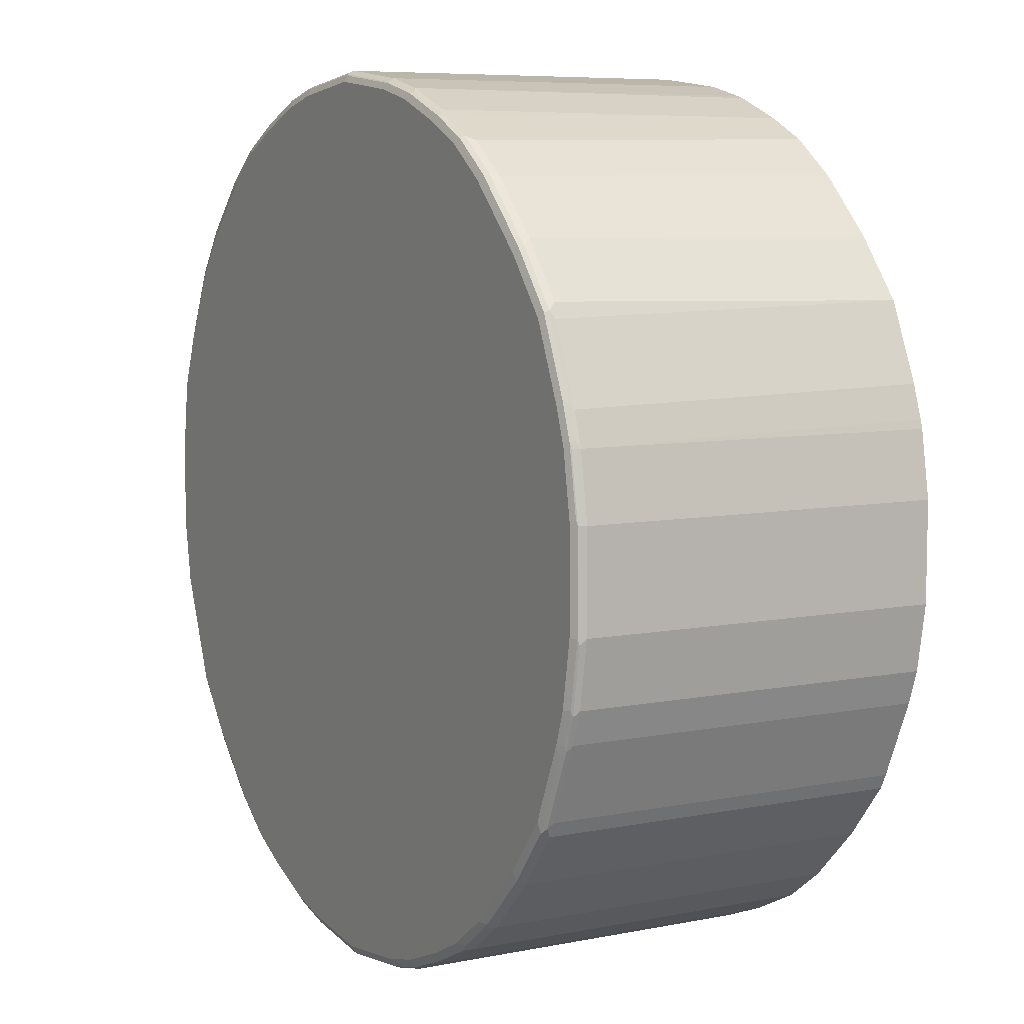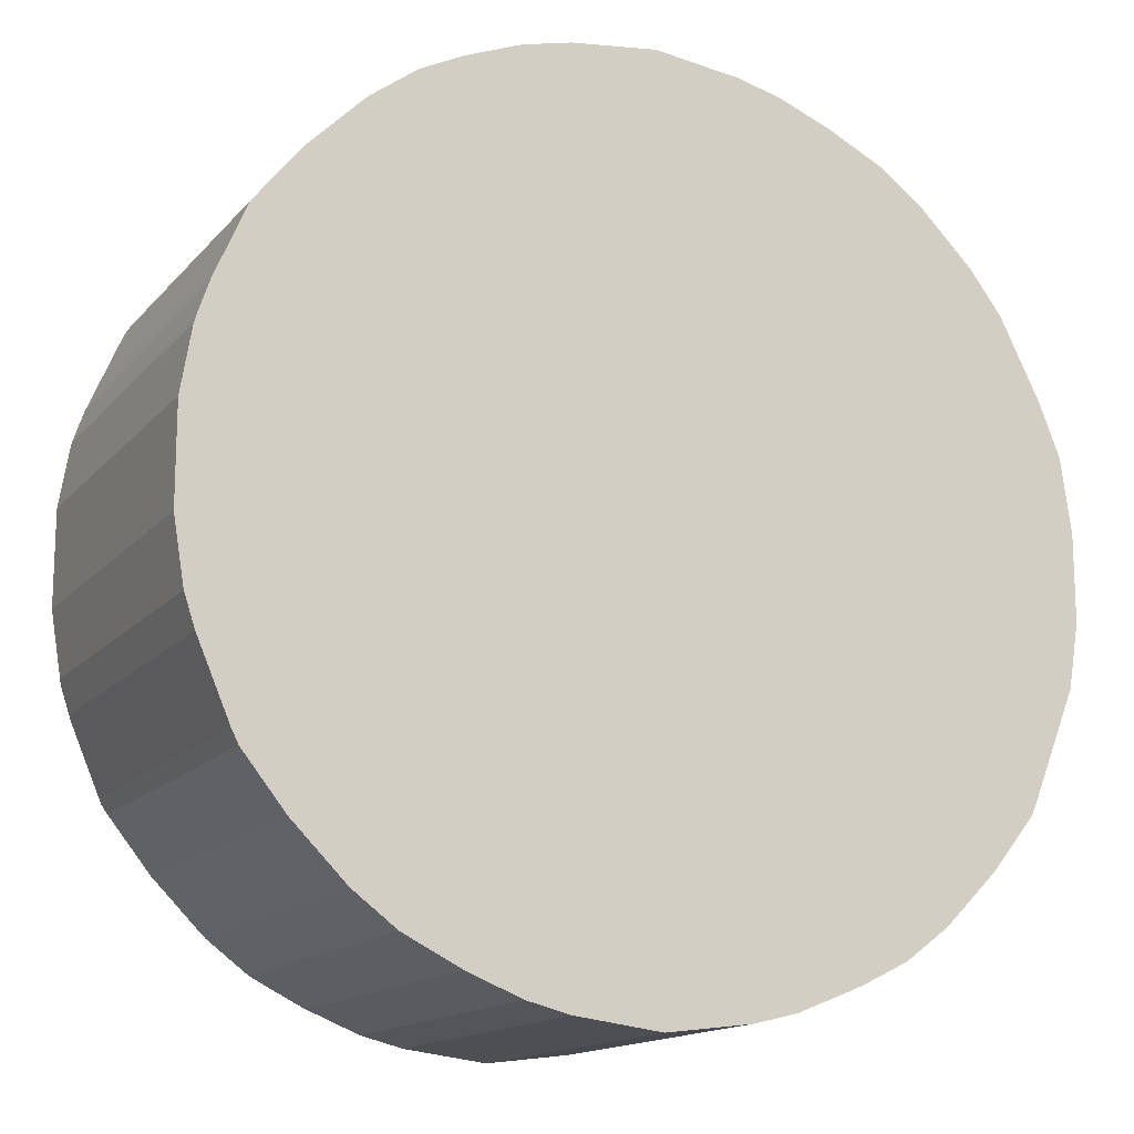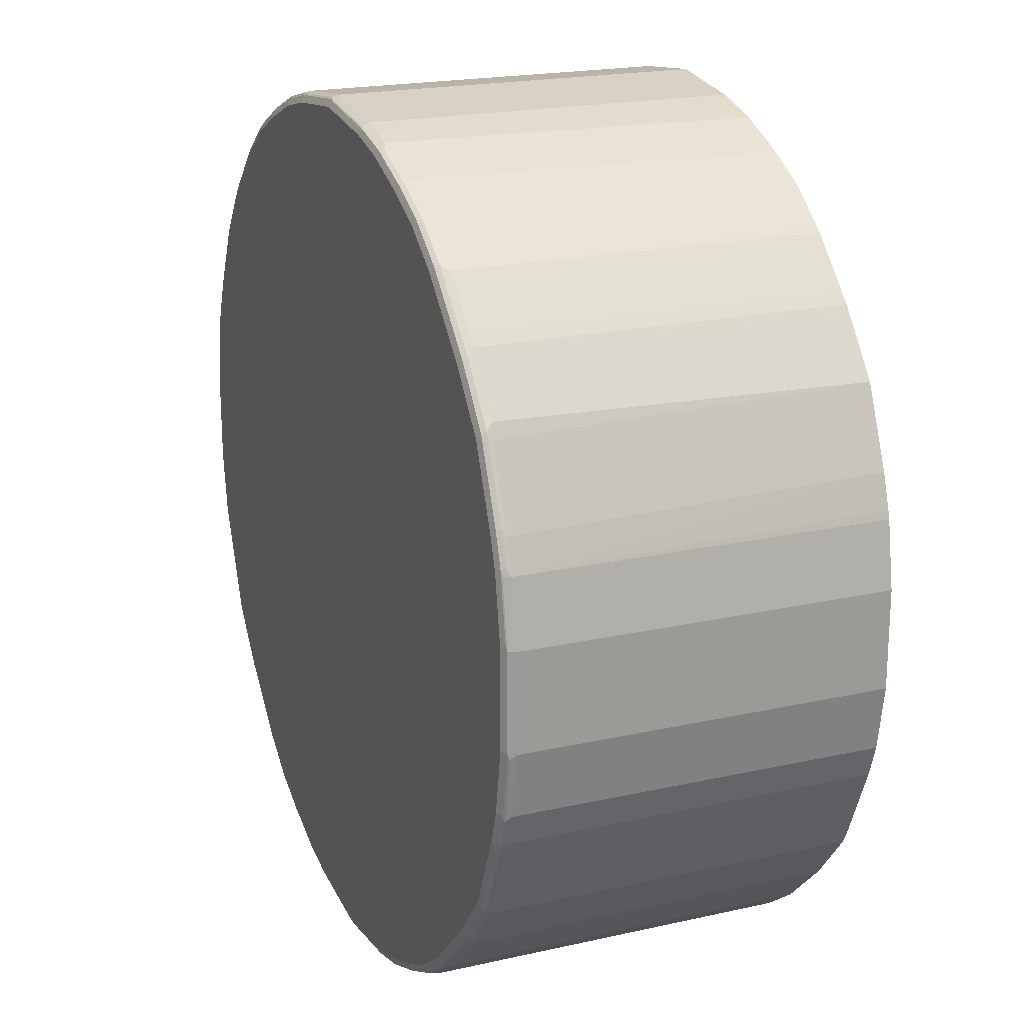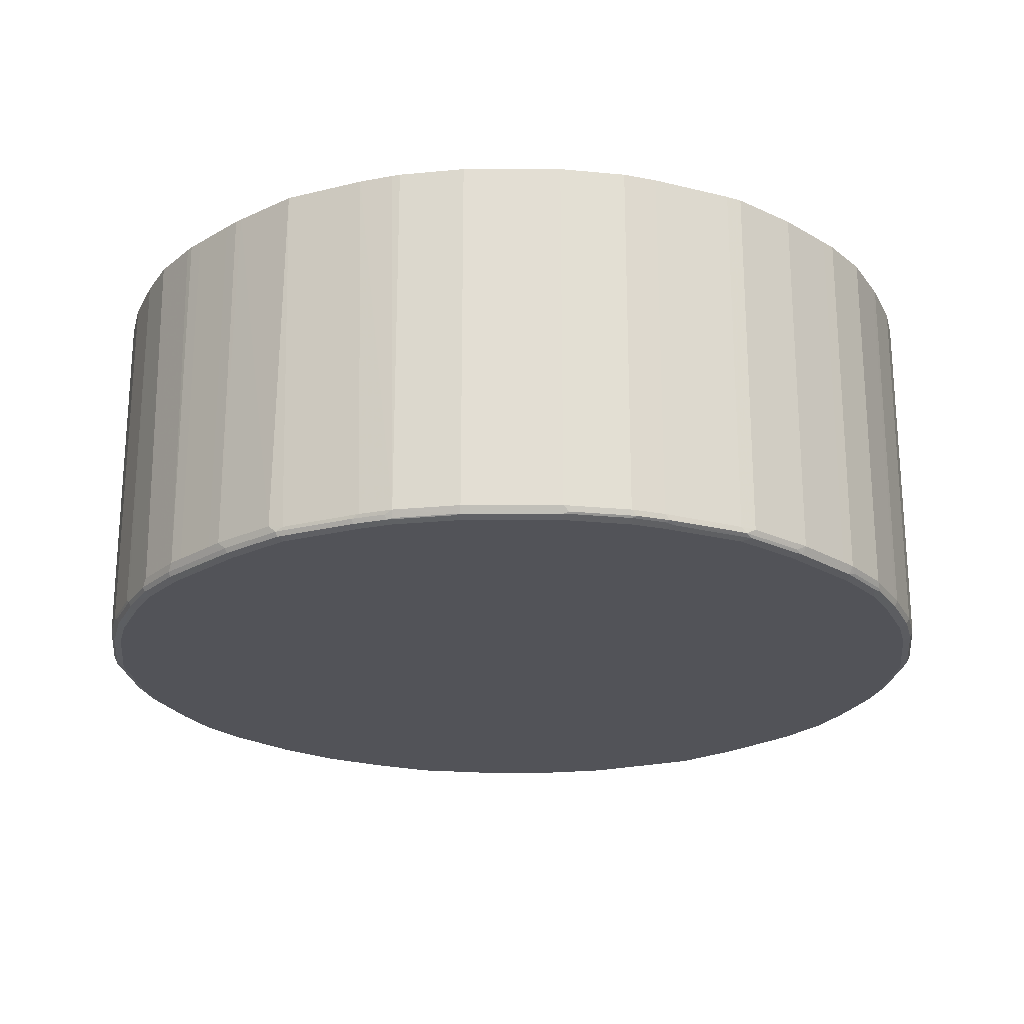
<metadata>
{"format":"obj","ext":"obj","renderer":"f3d","projection":"perspective","resolution":1024,"background":"white","views":[{"elev":7.3,"azim":60.4,"up":"+Z"},{"elev":-14.8,"azim":154.3,"up":"+Z"},{"elev":20.2,"azim":67.6,"up":"+Z"},{"elev":-22.7,"azim":90.0,"up":"+Y"}]}
</metadata>
<code>
v 0.798 0.2529 0.07805
v 0.7786 0.2529 0.1946
v 0.7786 -0.4088 0.1946
v 0.798 -0.4088 0.07773
v 0.798 0.2529 -0.09736
v 0.7743 0.2529 0.2098
v 0.7721 -0.4153 0.2076
v 0.7689 -0.4234 0.2043
v 0.7721 -0.4218 0.1946
v 0.7916 -0.4218 0.07773
v 0.7549 0.2529 0.2682
v 0.7591 -0.4088 0.253
v 0.7527 -0.4153 0.2659
v 0.798 -0.4088 -0.0972
v 0.7786 0.2529 -0.2142
v 0.7591 -0.4283 0.1946
v 0.7786 -0.4283 0.07773
v 0.7883 -0.4234 0.08754
v 0.7494 -0.4234 0.2628
v 0.7397 -0.4283 0.253
v 0.7916 -0.4218 -0.0972
v 0.6964 0.2529 0.4045
v 0.7008 -0.4088 0.3893
v 0.6943 -0.4153 0.4023
v 0.7932 -0.4185 -0.107
v 0.7786 -0.4088 -0.2141
v 0.7591 0.2529 -0.2726
v 0.7786 -0.4283 -0.0972
v 0.691 -0.4234 0.399
v 0.6813 -0.4283 0.3893
v 0.7721 -0.4218 -0.2141
v 0.7738 -0.4185 -0.2237
v 0.6878 0.2529 0.4153
v 0.6878 -0.4023 0.4153
v 0.6164 -0.4153 0.4996
v 0.6132 -0.4234 0.4964
v 0.7543 -0.4185 -0.2823
v 0.7591 -0.4088 -0.2724
v 0.7008 -0.4088 -0.4088
v 0.7008 0.2529 -0.4088
v 0.7591 -0.4283 -0.2141
v 0.6035 -0.4283 0.4866
v 0.7527 -0.4218 -0.2724
v 0.6186 0.2529 0.5018
v 0.6099 -0.4023 0.5125
v 0.5905 -0.4023 0.532
v 0.5321 -0.4023 0.5905
v 0.5191 -0.4153 0.597
v 0.5353 -0.4234 0.5742
v 0.5061 -0.4283 0.584
v 0.7421 -0.4234 -0.2919
v 0.6838 -0.4234 -0.4282
v 0.6958 -0.4185 -0.4184
v 0.6878 -0.4088 -0.4347
v 0.6878 0.2529 -0.4347
v 0.7397 -0.4283 -0.2724
v 0.6099 0.2529 0.5125
v 0.5905 0.2529 0.532
v 0.5321 0.2529 0.5905
v 0.5125 -0.4023 0.61
v 0.4996 -0.4153 0.6164
v 0.4963 -0.4234 0.6131
v 0.4866 -0.4283 0.6035
v 0.6813 -0.4283 -0.4088
v 0.6035 -0.4283 -0.5061
v 0.6058 -0.4234 -0.5255
v 0.618 -0.4185 -0.5159
v 0.6099 -0.4088 -0.532
v 0.6099 0.2529 -0.5322
v 0.5125 0.2529 0.61
v 0.5017 0.2529 0.6187
v 0.4347 -0.4023 0.6683
v 0.4217 -0.4153 0.6748
v 0.4185 -0.4234 0.6715
v 0.4088 -0.4283 0.6618
v 0.5061 -0.4283 -0.6035
v 0.528 -0.4234 -0.6035
v 0.5864 -0.4234 -0.545
v 0.5905 -0.4088 -0.5514
v 0.5321 -0.4088 -0.61
v 0.5321 0.2529 -0.61
v 0.4239 0.2529 0.677
v 0.3439 -0.4153 0.7137
v 0.3796 -0.4234 0.6911
v 0.3699 -0.4283 0.6813
v 0.4866 -0.4283 -0.6229
v 0.5085 -0.4234 -0.6229
v 0.5125 -0.4088 -0.6294
v 0.5125 0.2529 -0.6294
v 0.3461 0.2529 0.7159
v 0.3308 -0.4088 0.7202
v 0.2336 -0.4088 0.7591
v 0.2466 -0.4153 0.7526
v 0.3406 -0.4234 0.7105
v 0.3308 -0.4283 0.7007
v 0.4088 -0.4283 -0.6813
v 0.4306 -0.4234 -0.6813
v 0.4932 -0.4218 -0.6359
v 0.5013 -0.4185 -0.6326
v 0.4347 -0.4088 -0.6878
v 0.4347 0.2529 -0.6878
v 0.2488 0.2529 0.7548
v 0.2336 0.2529 0.7591
v 0.1556 -0.4088 0.7786
v 0.2433 -0.4234 0.7495
v 0.2336 -0.4283 0.7396
v 0.4152 -0.4218 -0.6943
v 0.3699 -0.4283 -0.7008
v 0.4233 -0.4185 -0.6909
v 0.3844 -0.4185 -0.7106
v 0.3439 -0.4088 -0.7332
v 0.3439 0.2529 -0.7332
v 0.1556 0.2529 0.7786
v 0 -0.4088 0.7982
v 0.1556 -0.4218 0.7721
v 0.1653 -0.4234 0.7689
v 0.1556 -0.4283 0.7591
v 0.3374 -0.4218 -0.7332
v 0.3308 -0.4283 -0.7202
v 0.3455 -0.4185 -0.73
v 0.3308 -0.4088 -0.7397
v 0.3308 0.2529 -0.7397
v 0 0.2529 0.7982
v -0.009688 -0.4185 0.7933
v 0 -0.4218 0.7915
v -0.1558 0.2529 0.7786
v -0.1556 -0.4088 0.7786
v -0.1653 -0.4185 0.7738
v 0.009688 -0.4234 0.7884
v 0 -0.4283 0.7786
v 0.2336 -0.4283 -0.7591
v 0.24 -0.4218 -0.7721
v 0.2336 -0.4088 -0.7786
v 0.2336 0.2529 -0.7786
v -0.1556 -0.4218 0.7721
v -0.2336 0.2529 0.7591
v -0.2336 -0.4088 0.7591
v -0.2433 -0.4185 0.7544
v -0.1556 -0.4283 0.7591
v 0.1556 -0.4283 -0.7786
v 0.1622 -0.4218 -0.7915
v 0.1556 -0.4088 -0.798
v 0.1556 0.2529 -0.798
v -0.2336 -0.4218 0.7526
v -0.331 0.2529 0.7202
v -0.3308 -0.4088 0.7202
v -0.3406 -0.4185 0.7153
v -0.253 -0.4234 0.7422
v -0.2336 -0.4283 0.7396
v 0 -0.4283 -0.798
v 0.006407 -0.4218 -0.811
v 0 -0.4088 -0.8176
v 0 0.2529 -0.8176
v -0.3439 -0.4088 0.7137
v -0.4347 0.2529 0.6683
v -0.3503 -0.4234 0.7031
v -0.4185 -0.4185 0.6764
v -0.3308 -0.4283 0.7007
v -0.1556 -0.4283 -0.7786
v -0.1492 -0.4218 -0.7915
v -0.1556 -0.4088 -0.798
v -0.1558 0.2529 -0.798
v -0.4347 -0.4088 0.6683
v -0.5125 0.2529 0.61
v -0.3699 -0.4283 0.6813
v -0.4281 -0.4234 0.6642
v -0.4963 -0.4185 0.618
v -0.5061 -0.4234 0.6058
v -0.2336 -0.4283 -0.7591
v -0.227 -0.4218 -0.7721
v -0.2336 -0.4088 -0.7786
v -0.2336 0.2529 -0.7786
v -0.5125 -0.4088 0.61
v -0.5321 0.2529 0.5905
v -0.4088 -0.4283 0.6618
v -0.5061 -0.4283 0.584
v -0.4866 -0.4283 0.6035
v -0.5321 -0.4088 0.5905
v -0.6035 -0.4234 0.5086
v -0.3308 -0.4283 -0.7202
v -0.3244 -0.4218 -0.7332
v -0.2433 -0.4185 -0.7689
v -0.2595 -0.4153 -0.7656
v -0.3569 -0.4153 -0.7267
v -0.3308 -0.4088 -0.7397
v -0.331 0.2529 -0.7397
v -0.5905 0.2529 0.532
v -0.6035 -0.4283 0.4866
v -0.5905 -0.4088 0.532
v -0.6099 -0.4088 0.5125
v -0.6132 -0.4185 0.5011
v -0.6716 -0.4185 0.4233
v -0.6618 -0.4234 0.4306
v -0.6618 -0.4283 0.4088
v -0.3699 -0.4283 -0.7008
v -0.3406 -0.4185 -0.73
v -0.3581 0.2529 -0.728
v -0.3439 -0.4023 -0.7332
v -0.4347 -0.4153 -0.6878
v -0.6099 0.2529 0.5125
v -0.6683 -0.4088 0.4347
v -0.6747 -0.4218 0.4153
v -0.6878 -0.4088 0.3958
v -0.7138 -0.4218 0.3374
v -0.6813 -0.4283 0.3699
v -0.4088 -0.4283 -0.6813
v -0.3796 -0.4185 -0.7106
v -0.436 0.2529 -0.689
v -0.425 -0.425 -0.678
v -0.5125 -0.4153 -0.6294
v -0.6683 0.2529 0.4347
v -0.6878 0.2529 0.3958
v -0.7138 -0.4088 0.3439
v -0.7397 -0.4088 0.2919
v -0.7332 -0.4218 0.2984
v -0.7202 -0.4283 0.2919
v -0.7008 -0.4283 0.3308
v -0.4866 -0.4283 -0.6229
v -0.5138 0.2529 -0.6307
v -0.5028 -0.425 -0.6196
v -0.5321 -0.4153 -0.61
v -0.7138 0.2529 0.3439
v -0.7333 0.2529 0.3049
v -0.7397 0.2529 0.2919
v -0.7786 -0.4088 0.1946
v -0.7721 -0.4218 0.2011
v -0.7591 -0.4283 0.1946
v -0.5061 -0.4283 -0.6035
v -0.5528 0.2529 -0.5918
v -0.5224 -0.425 -0.6002
v -0.6002 -0.425 -0.5223
v -0.5905 -0.4153 -0.5514
v -0.7786 0.2529 0.1946
v -0.798 -0.4088 0.05828
v -0.7916 -0.4218 0.06476
v -0.7786 -0.4283 0.05828
v -0.6035 -0.4283 -0.5061
v -0.6099 -0.4153 -0.532
v -0.6111 0.2529 -0.5333
v -0.6813 -0.4283 -0.4088
v -0.678 -0.425 -0.4249
v -0.6878 -0.4153 -0.4347
v -0.798 0.2529 0.05828
v -0.798 -0.4088 -0.0972
v -0.7916 -0.4218 -0.09071
v -0.7786 -0.4283 -0.0972
v -0.6891 0.2529 -0.436
v -0.7591 -0.4283 -0.2141
v -0.6943 -0.4218 -0.4023
v -0.7689 -0.4185 -0.2237
v -0.7657 -0.4153 -0.24
v -0.7008 -0.4088 -0.4088
v -0.798 0.2529 -0.09736
v -0.7786 -0.4088 -0.2141
v -0.7721 -0.4218 -0.2076
v -0.7008 0.2529 -0.4088
v -0.7786 0.2529 -0.2141
f 147 154 163
f 141 150 151
f 141 151 152
f 141 152 142
f 142 152 153
f 145 154 146
f 144 148 149
f 146 154 147
f 145 155 163
f 140 150 141
f 145 163 154
f 142 153 143
f 138 148 144
f 131 140 141
f 138 147 156
f 138 146 147
f 137 146 138
f 137 145 146
f 136 145 137
f 135 149 139
f 135 144 149
f 133 143 134
f 133 141 142
f 128 144 135
f 132 141 133
f 147 163 157
f 131 141 132
f 138 156 148
f 133 142 143
f 162 171 172
f 147 166 156
f 168 176 177
f 167 173 168
f 128 138 144
f 168 177 175
f 166 168 175
f 164 178 173
f 164 174 178
f 161 171 162
f 160 171 161
f 160 170 171
f 160 169 170
f 159 169 160
f 157 168 166
f 157 167 168
f 157 173 167
f 157 163 173
f 156 175 165
f 156 166 175
f 156 165 158
f 155 173 163
f 155 164 173
f 152 162 153
f 152 161 162
f 152 160 161
f 151 160 152
f 150 160 151
f 150 159 160
f 148 158 149
f 148 156 158
f 147 157 166
f 127 138 128
f 92 102 103
f 126 137 127
f 104 114 115
f 104 123 114
f 104 113 123
f 100 112 101
f 100 111 112
f 100 120 111
f 100 110 120
f 100 107 110
f 100 109 107
f 99 109 100
f 97 99 98
f 97 109 99
f 97 107 109
f 104 115 116
f 96 118 107
f 96 107 97
f 94 106 95
f 94 105 106
f 92 105 93
f 92 116 105
f 92 104 116
f 92 113 104
f 92 103 113
f 90 92 91
f 90 102 92
f 88 100 101
f 168 173 178
f 88 101 89
f 96 108 118
f 127 137 138
f 105 116 117
f 107 118 120
f 126 136 137
f 125 139 130
f 125 135 139
f 125 130 129
f 124 135 125
f 124 128 135
f 121 134 122
f 121 133 134
f 118 121 120
f 118 133 121
f 118 132 133
f 118 131 132
f 118 119 131
f 105 117 106
f 116 130 117
f 115 129 116
f 115 125 129
f 114 128 124
f 114 127 128
f 114 126 127
f 114 123 126
f 114 125 115
f 114 124 125
f 111 122 112
f 111 121 122
f 111 120 121
f 108 119 118
f 107 120 110
f 116 129 130
f 168 178 179
f 240 249 242
f 169 180 181
f 229 238 239
f 229 232 238
f 228 231 230
f 228 237 231
f 226 236 227
f 226 235 236
f 225 235 226
f 225 234 235
f 225 243 234
f 225 233 243
f 221 232 229
f 221 231 232
f 221 230 231
f 231 238 232
f 218 230 220
f 215 227 216
f 215 226 227
f 214 226 215
f 214 225 226
f 214 233 225
f 214 224 233
f 214 223 224
f 213 223 214
f 213 222 223
f 210 229 219
f 210 221 229
f 210 230 221
f 210 220 230
f 218 228 230
f 206 220 209
f 231 237 240
f 231 241 242
f 252 254 257
f 88 99 100
f 250 254 251
f 250 255 254
f 249 255 250
f 247 252 256
f 245 248 246
f 245 255 248
f 245 254 255
f 244 254 245
f 244 253 254
f 242 252 247
f 242 254 252
f 231 240 241
f 242 251 254
f 242 249 250
f 240 242 241
f 240 255 249
f 240 248 255
f 238 247 239
f 238 242 247
f 235 246 236
f 235 245 246
f 234 245 235
f 234 244 245
f 234 253 244
f 234 243 253
f 231 242 238
f 242 250 251
f 168 179 176
f 206 218 220
f 204 216 217
f 184 199 208
f 184 207 199
f 184 196 207
f 184 198 185
f 184 197 198
f 182 184 183
f 182 196 184
f 180 196 181
f 180 195 196
f 179 194 188
f 179 193 194
f 179 192 193
f 179 191 192
f 184 208 197
f 179 190 191
f 178 189 179
f 176 179 188
f 174 189 178
f 174 187 189
f 171 186 172
f 171 185 186
f 171 184 185
f 171 183 184
f 171 182 183
f 170 182 171
f 170 196 182
f 170 181 196
f 169 181 170
f 179 189 190
f 204 217 205
f 185 198 197
f 187 200 190
f 204 215 216
f 204 214 215
f 204 213 214
f 203 213 204
f 203 222 213
f 203 212 222
f 201 212 203
f 201 211 212
f 199 207 206
f 199 219 208
f 199 210 219
f 199 220 210
f 199 209 220
f 185 197 186
f 199 206 209
f 195 206 207
f 194 204 205
f 194 202 204
f 193 202 194
f 192 204 202
f 192 203 204
f 192 201 203
f 192 202 193
f 190 192 191
f 190 201 192
f 190 211 201
f 190 200 211
f 187 190 189
f 195 207 196
f 87 99 88
f 1 243 233
f 87 97 98
f 15 38 27
f 15 26 38
f 14 25 26
f 14 21 25
f 13 24 19
f 13 23 24
f 12 23 13
f 11 23 12
f 11 22 23
f 10 18 21
f 8 20 16
f 8 19 20
f 8 13 19
f 16 20 30
f 8 10 9
f 8 17 18
f 8 16 17
f 7 13 8
f 5 26 15
f 5 14 26
f 4 21 14
f 4 10 21
f 3 13 7
f 3 12 13
f 3 11 12
f 3 6 11
f 3 10 4
f 3 9 10
f 8 18 10
f 3 8 9
f 16 30 42
f 16 50 63
f 16 206 195
f 16 218 206
f 16 228 218
f 16 237 228
f 16 240 237
f 16 248 240
f 16 246 248
f 16 236 246
f 16 227 236
f 16 216 227
f 16 217 216
f 16 205 217
f 16 194 205
f 16 42 50
f 16 188 194
f 16 177 176
f 16 175 177
f 16 165 175
f 16 158 165
f 16 149 158
f 16 139 149
f 16 130 139
f 16 117 130
f 16 106 117
f 16 95 106
f 16 85 95
f 16 75 85
f 16 63 75
f 16 176 188
f 16 195 180
f 3 7 8
f 1 6 2
f 1 247 256
f 1 239 247
f 1 229 239
f 1 219 229
f 1 208 219
f 1 197 208
f 1 186 197
f 1 172 186
f 1 162 172
f 1 153 162
f 1 143 153
f 1 134 143
f 1 122 134
f 1 256 257
f 1 112 122
f 1 89 101
f 1 81 89
f 1 69 81
f 1 55 69
f 1 40 55
f 1 27 40
f 1 15 27
f 1 5 15
f 1 14 5
f 1 4 14
f 1 3 4
f 1 2 3
f 252 257 256
f 1 101 112
f 2 6 3
f 1 257 253
f 1 233 224
f 1 11 6
f 1 22 11
f 1 33 22
f 1 44 33
f 1 57 44
f 1 58 57
f 1 59 58
f 1 70 59
f 1 71 70
f 1 82 71
f 1 90 82
f 1 102 90
f 1 103 102
f 1 253 243
f 1 113 103
f 1 126 123
f 1 136 126
f 1 145 136
f 1 155 145
f 1 164 155
f 1 174 164
f 1 187 174
f 1 200 187
f 1 211 200
f 1 212 211
f 1 222 212
f 1 223 222
f 1 224 223
f 1 123 113
f 87 98 99
f 16 180 169
f 16 159 150
f 65 77 78
f 65 76 77
f 62 75 63
f 62 74 75
f 61 74 62
f 61 73 74
f 60 73 61
f 60 72 73
f 60 82 72
f 60 71 82
f 60 70 71
f 54 69 55
f 54 68 69
f 65 78 66
f 54 67 68
f 52 67 53
f 52 66 67
f 52 65 66
f 52 64 65
f 52 56 64
f 51 56 52
f 49 63 50
f 49 62 63
f 48 62 49
f 48 61 62
f 47 61 48
f 47 60 61
f 47 70 60
f 53 67 54
f 47 59 70
f 66 78 79
f 66 68 67
f 86 97 87
f 86 96 97
f 85 94 95
f 83 105 94
f 83 93 105
f 83 92 93
f 83 91 92
f 83 90 91
f 80 89 81
f 80 88 89
f 77 79 78
f 77 80 79
f 77 88 80
f 66 79 68
f 77 87 88
f 76 86 87
f 75 94 85
f 75 84 94
f 74 84 75
f 73 84 74
f 73 94 84
f 73 83 94
f 73 90 83
f 73 82 90
f 72 82 73
f 69 80 81
f 69 79 80
f 68 79 69
f 76 87 77
f 16 169 159
f 46 59 47
f 45 58 46
f 24 36 29
f 24 35 36
f 24 34 35
f 23 34 24
f 22 34 23
f 22 33 34
f 21 32 25
f 21 31 32
f 21 41 31
f 21 28 41
f 19 30 20
f 19 29 30
f 19 24 29
f 25 32 26
f 18 28 21
f 16 28 17
f 16 41 28
f 16 56 41
f 16 64 56
f 16 65 64
f 16 76 65
f 16 86 76
f 16 96 86
f 16 108 96
f 16 119 108
f 16 131 119
f 16 140 131
f 16 150 140
f 17 28 18
f 46 58 59
f 26 32 37
f 27 38 39
f 45 57 58
f 44 57 45
f 43 56 51
f 39 55 40
f 39 54 55
f 39 53 54
f 37 39 38
f 37 53 39
f 37 52 53
f 37 51 52
f 37 43 51
f 36 50 42
f 36 49 50
f 26 37 38
f 36 48 49
f 35 47 48
f 35 46 47
f 35 45 46
f 34 45 35
f 34 44 45
f 33 44 34
f 32 43 37
f 31 43 32
f 31 56 43
f 31 41 56
f 30 36 42
f 29 36 30
f 27 39 40
f 35 48 36
f 253 257 254

</code>
